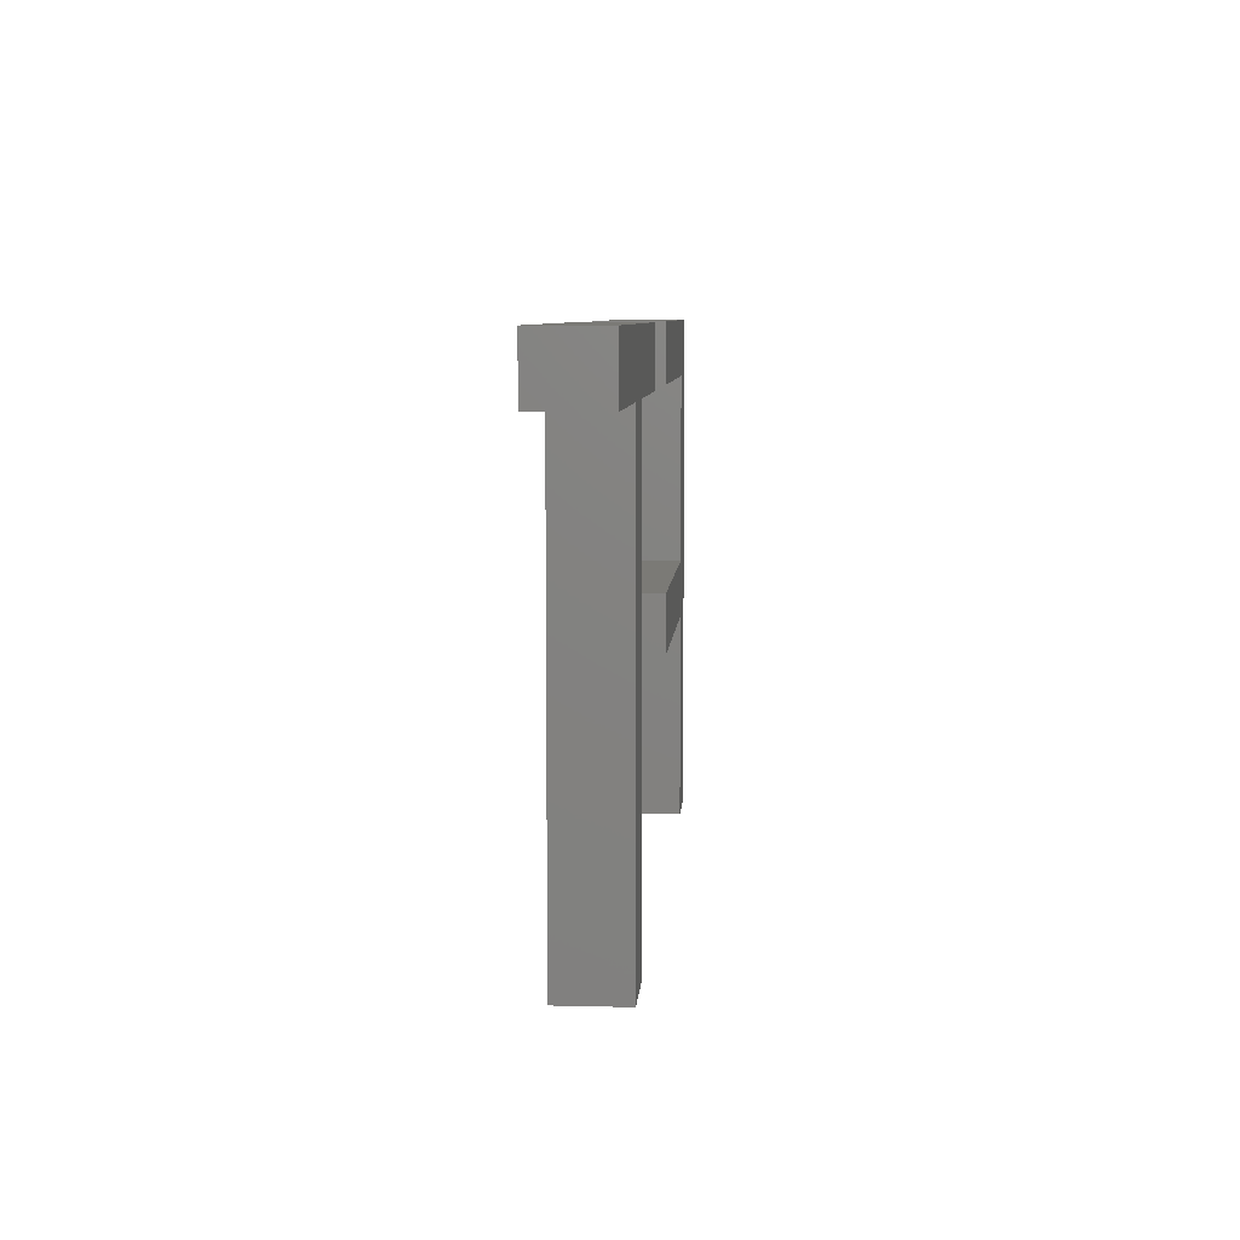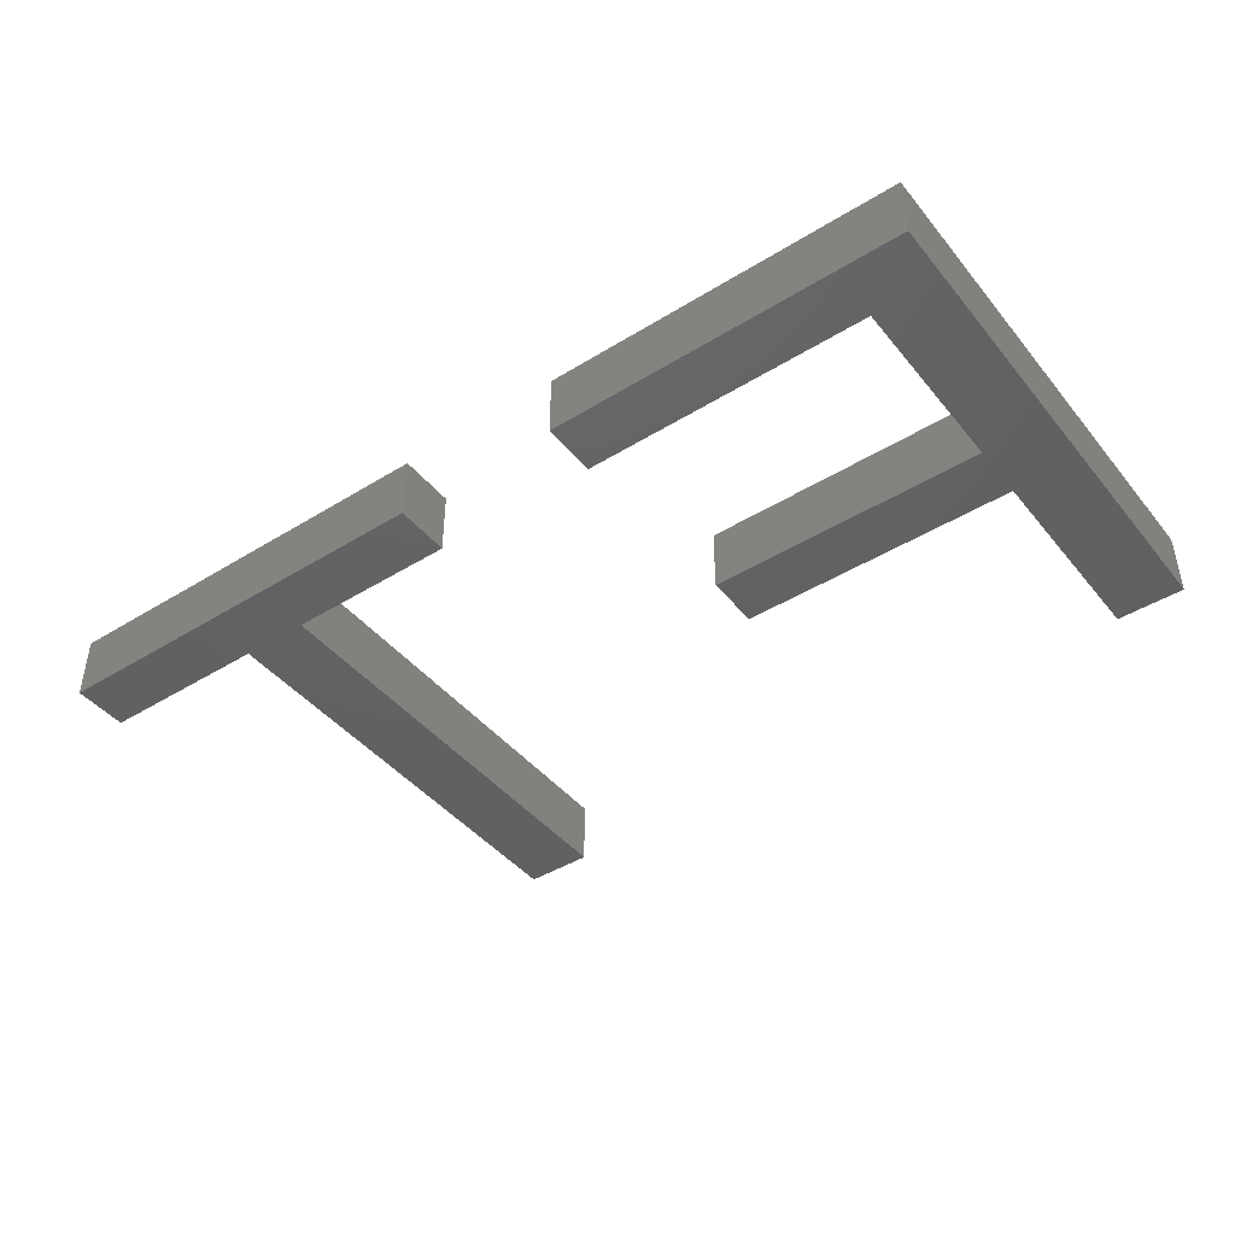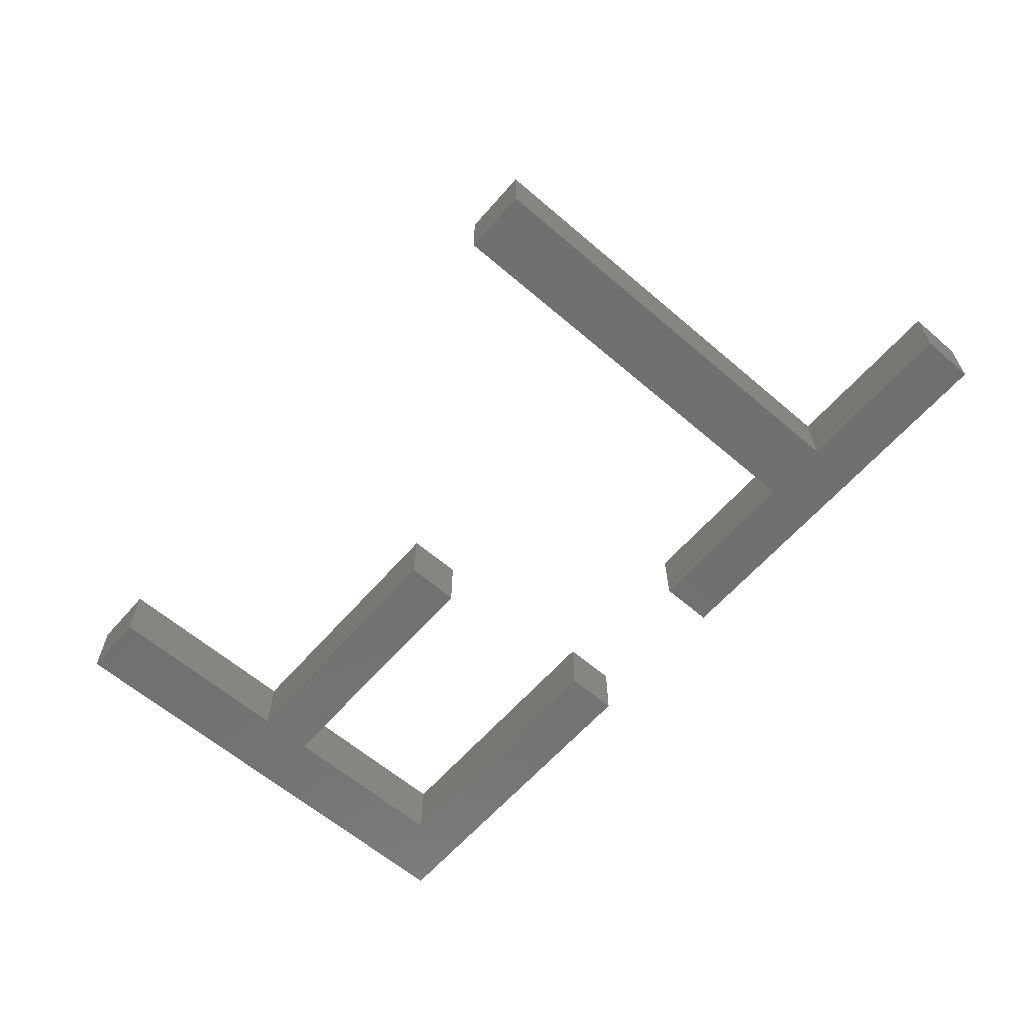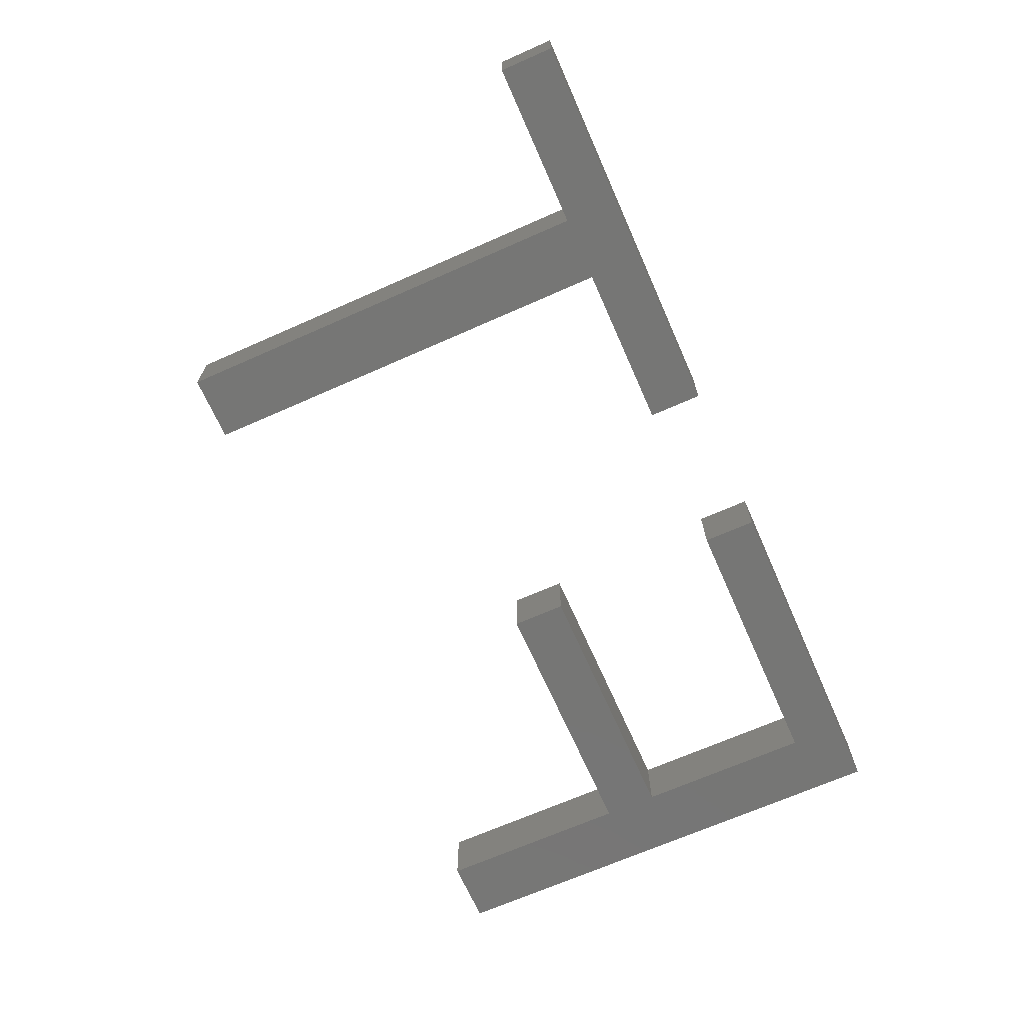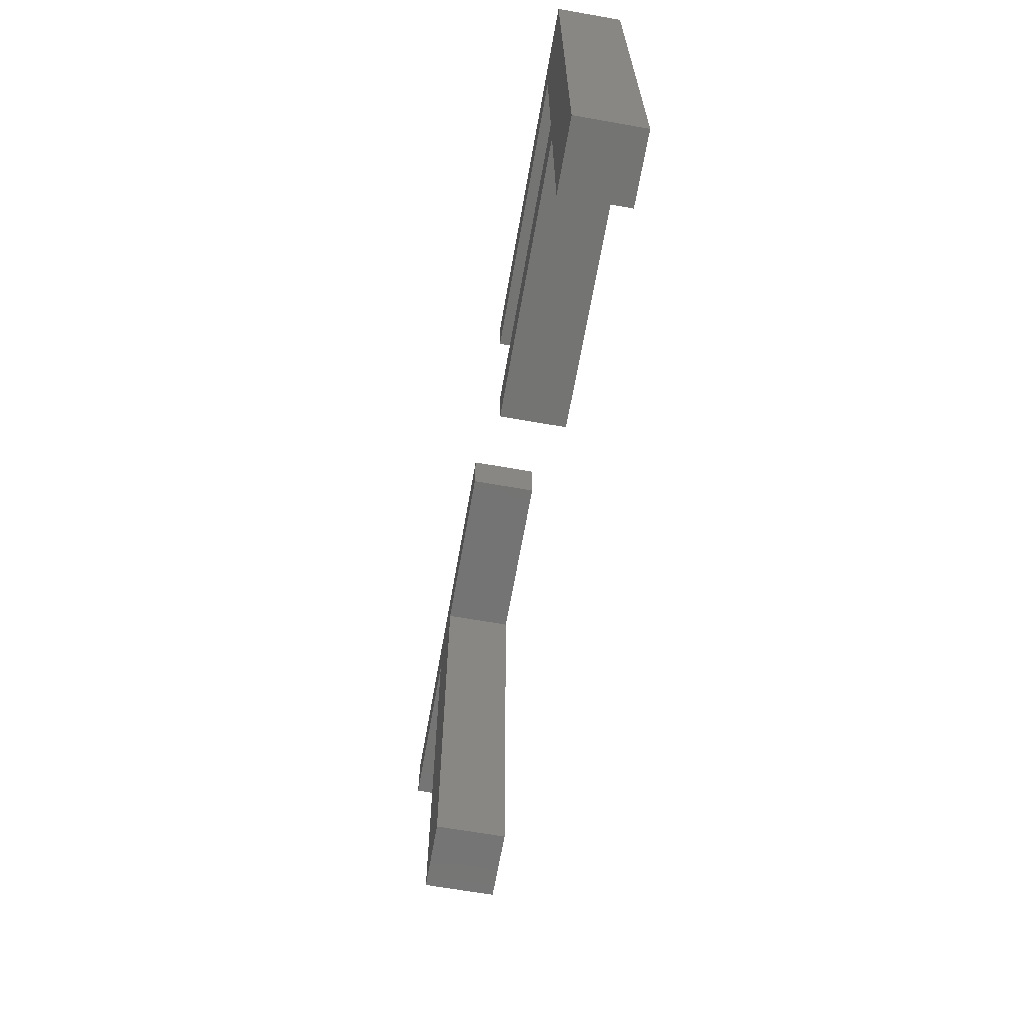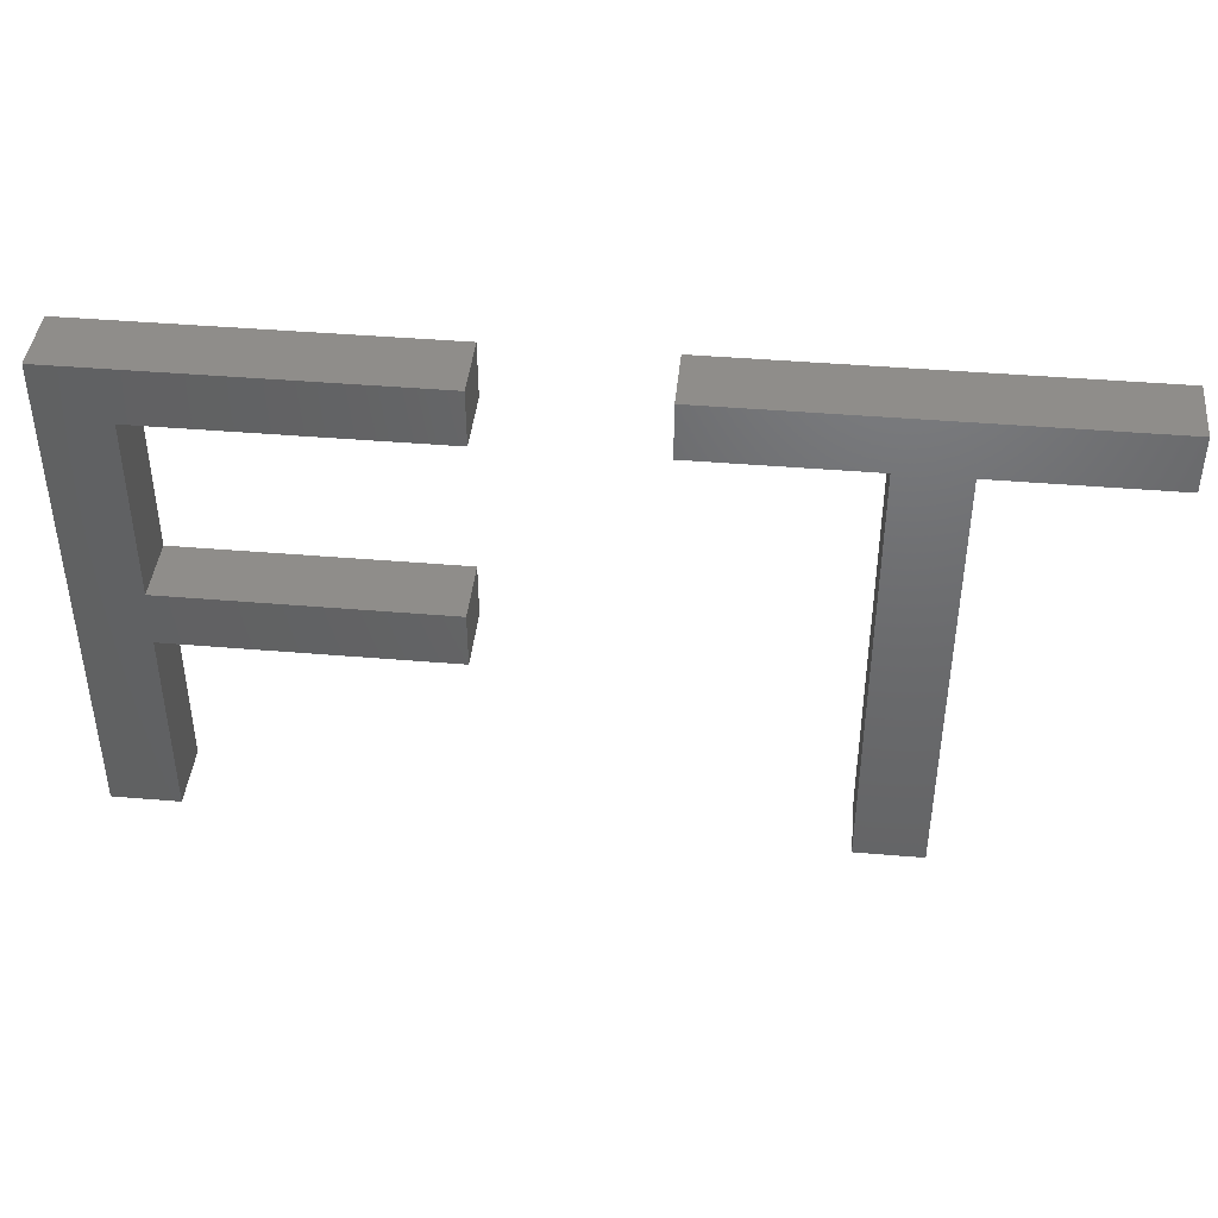
<metadata>
{"format":"stl","ext":"stl","renderer":"f3d","projection":"perspective","resolution":1024,"background":"white","views":[{"elev":7.3,"azim":94.1,"up":"+Y"},{"elev":-43.5,"azim":-143.9,"up":"+Z"},{"elev":-62.1,"azim":49.0,"up":"+Z"},{"elev":-68.3,"azim":113.9,"up":"+Z"},{"elev":-66.2,"azim":-100.0,"up":"+Y"},{"elev":42.3,"azim":5.8,"up":"+Y"}]}
</metadata>
<code>
# stl→obj: 36 verts, 64 faces
v 20.42 11.22 2
v 11.89 12.94 2
v 20.42 12.94 2
v 11.89 11.22 2
v 9.822 5 2
v 9.822 20.3 2
v 11.89 18.6 2
v 33.03 18.6 2
v 33.03 5 2
v 30.97 18.6 2
v 20.68 18.6 2
v 20.68 20.3 2
v 25.72 20.3 2
v 11.89 5 2
v 30.97 5 2
v 38.28 20.3 2
v 38.28 18.6 2
v 25.72 18.6 2
v 20.42 12.94 4
v 11.89 12.94 4
v 20.42 11.22 4
v 11.89 11.22 4
v 9.822 5 4
v 9.822 20.3 4
v 11.89 18.6 4
v 30.97 18.6 4
v 33.03 5 4
v 33.03 18.6 4
v 20.68 20.3 4
v 20.68 18.6 4
v 25.72 20.3 4
v 11.89 5 4
v 30.97 5 4
v 38.28 18.6 4
v 38.28 20.3 4
v 25.72 18.6 4
f 1 2 3
f 1 4 2
f 2 4 5
f 2 5 6
f 7 2 6
f 8 9 10
f 11 7 12
f 13 8 10
f 12 7 6
f 4 14 5
f 10 9 15
f 16 17 8
f 13 16 8
f 13 10 18
f 19 20 21
f 20 22 21
f 23 22 20
f 24 23 20
f 24 20 25
f 26 27 28
f 29 25 30
f 26 28 31
f 24 25 29
f 23 32 22
f 33 27 26
f 28 34 35
f 28 35 31
f 36 26 31
f 1 22 4
f 1 21 22
f 3 21 1
f 3 19 21
f 2 19 3
f 2 20 19
f 7 20 2
f 7 25 20
f 11 25 7
f 11 30 25
f 12 30 11
f 12 29 30
f 6 29 12
f 6 24 29
f 5 24 6
f 5 23 24
f 14 23 5
f 14 32 23
f 4 32 14
f 4 22 32
f 17 28 8
f 17 34 28
f 16 34 17
f 16 35 34
f 13 35 16
f 13 31 35
f 18 31 13
f 18 36 31
f 10 36 18
f 10 26 36
f 15 26 10
f 15 33 26
f 9 33 15
f 9 27 33
f 8 27 9
f 8 28 27

</code>
